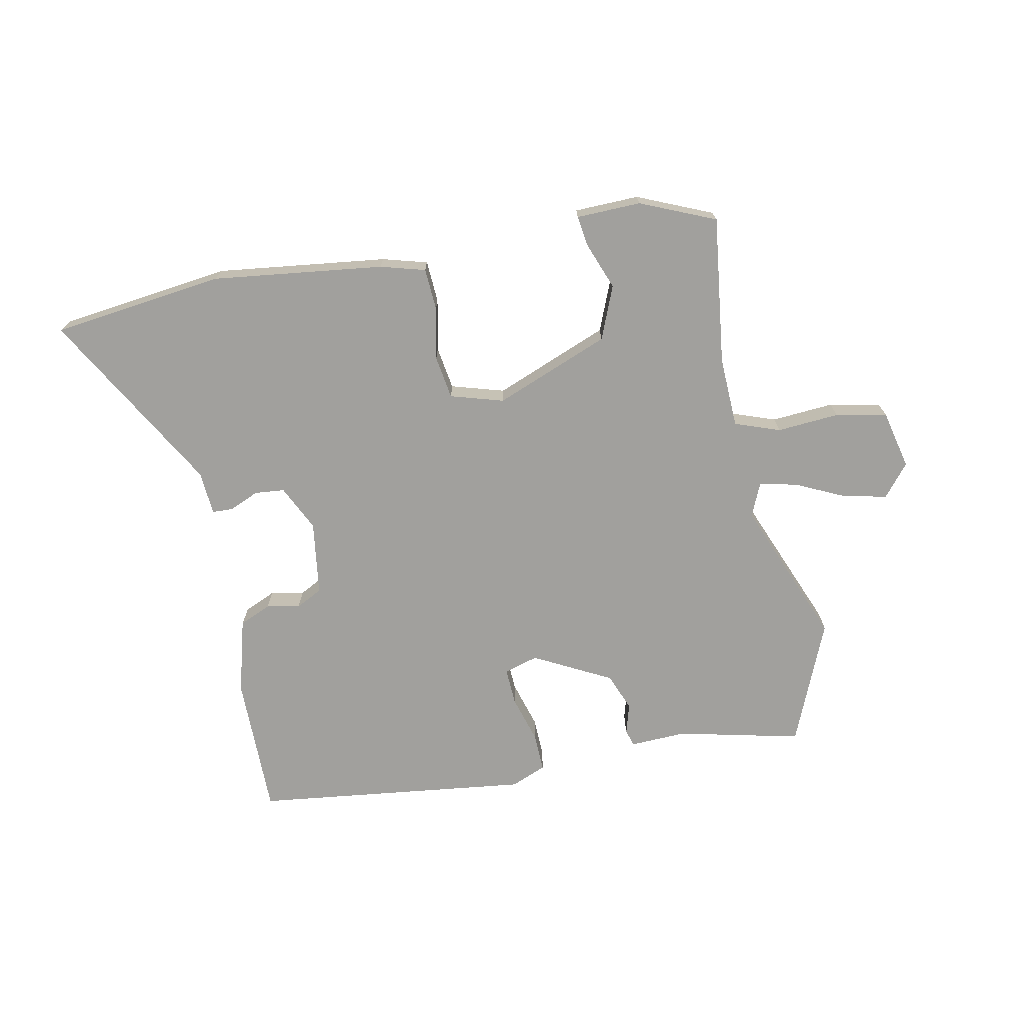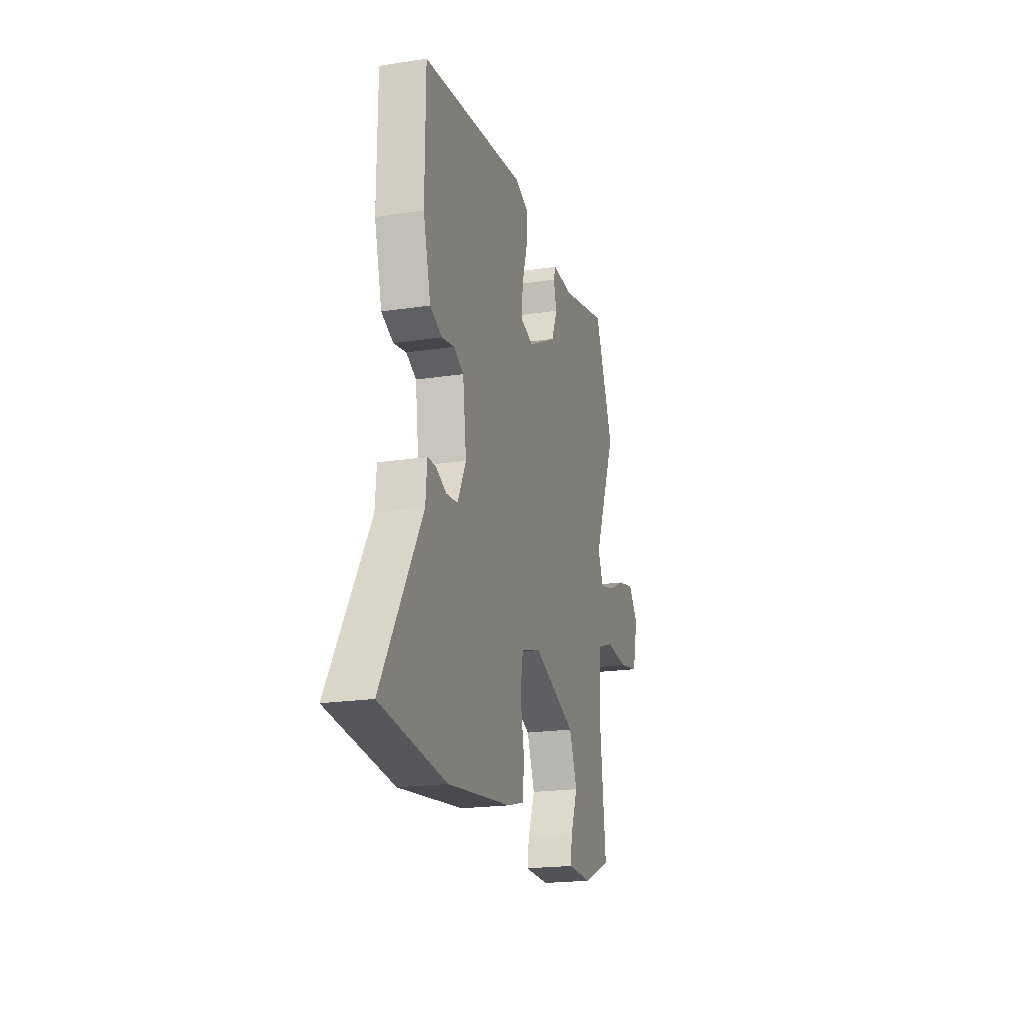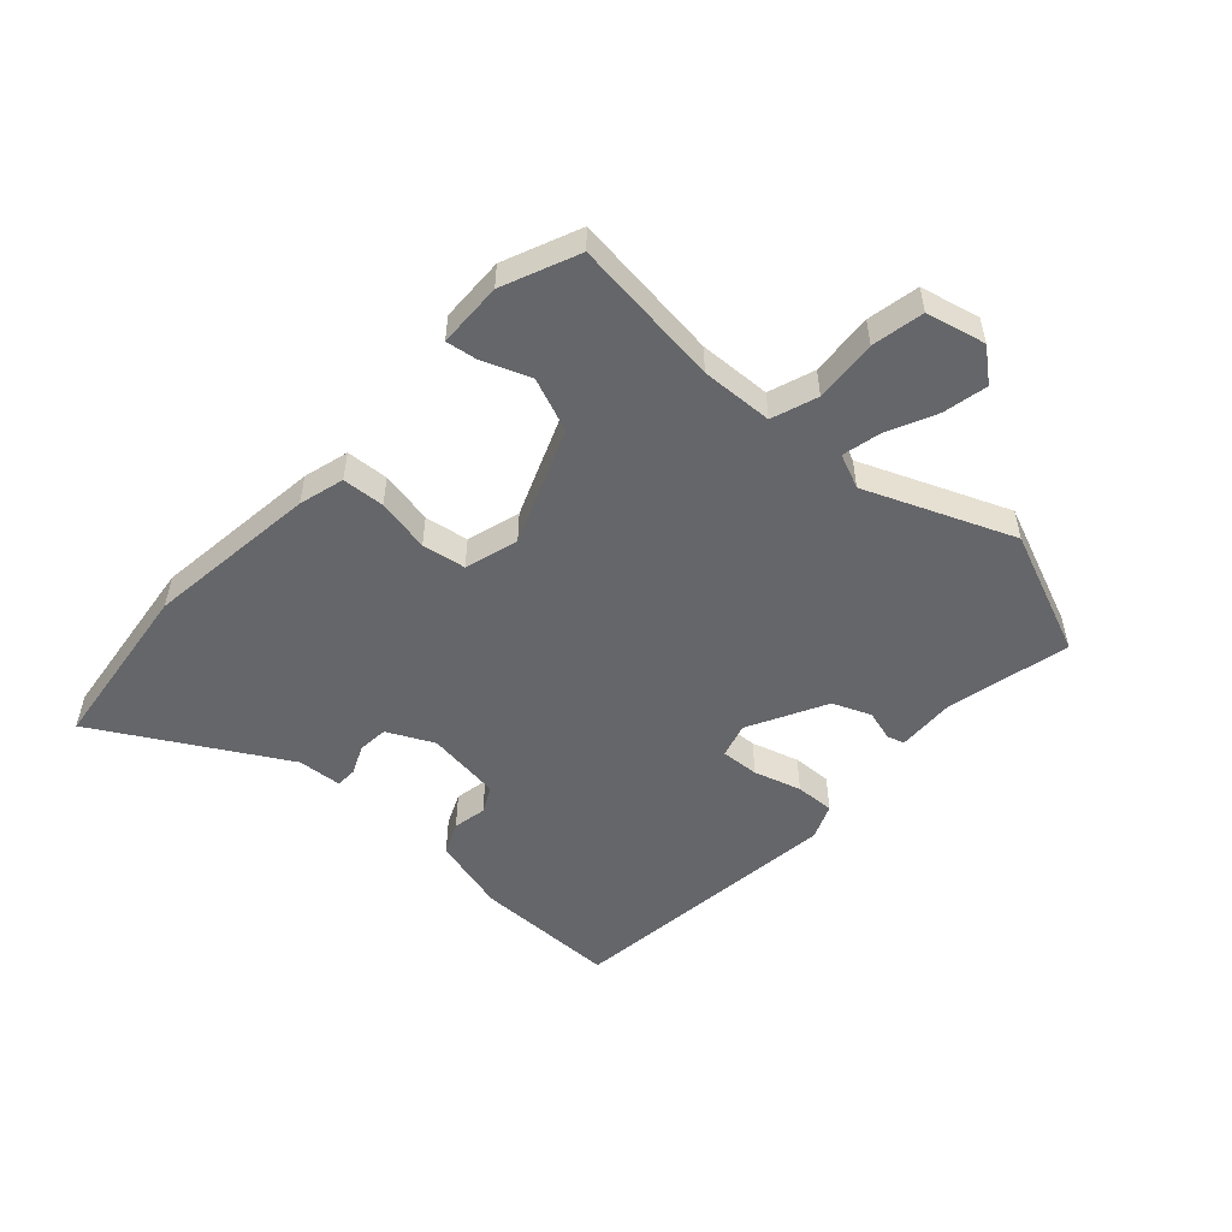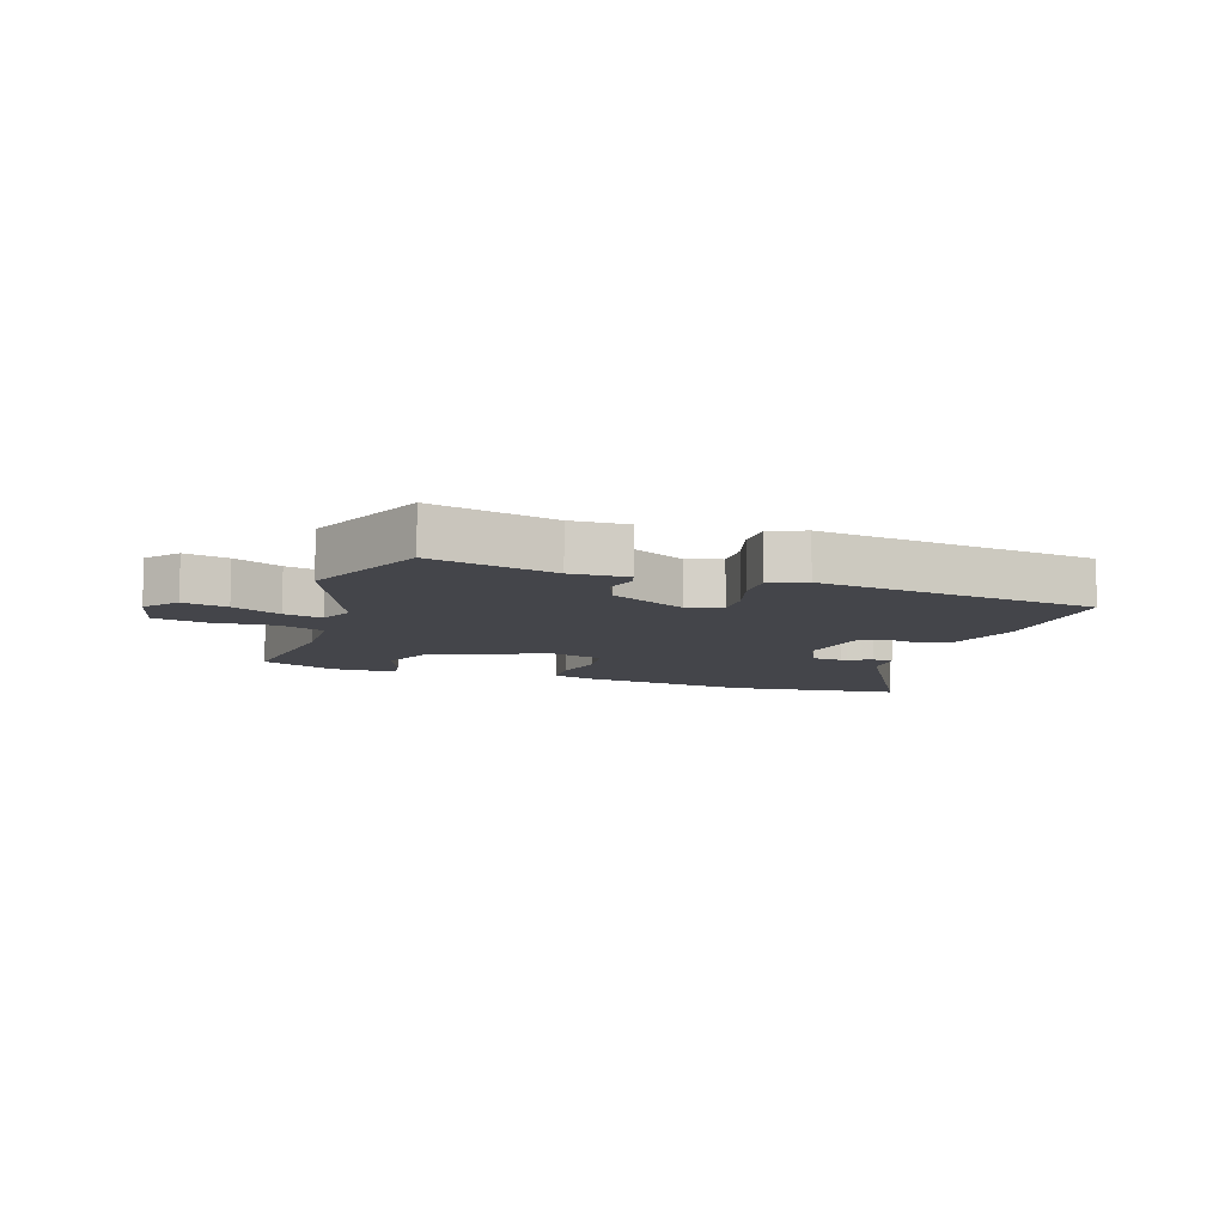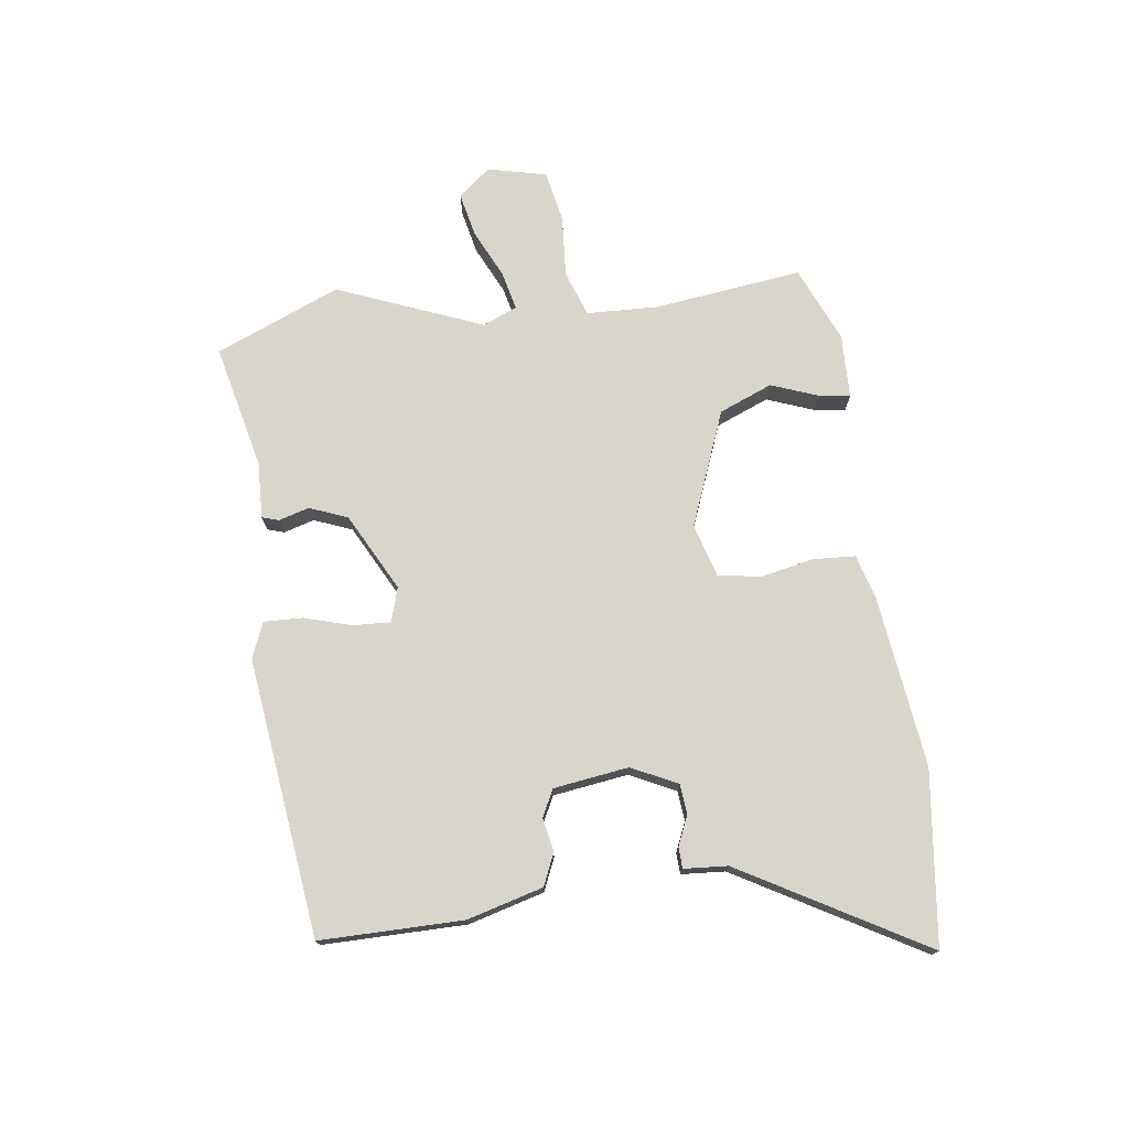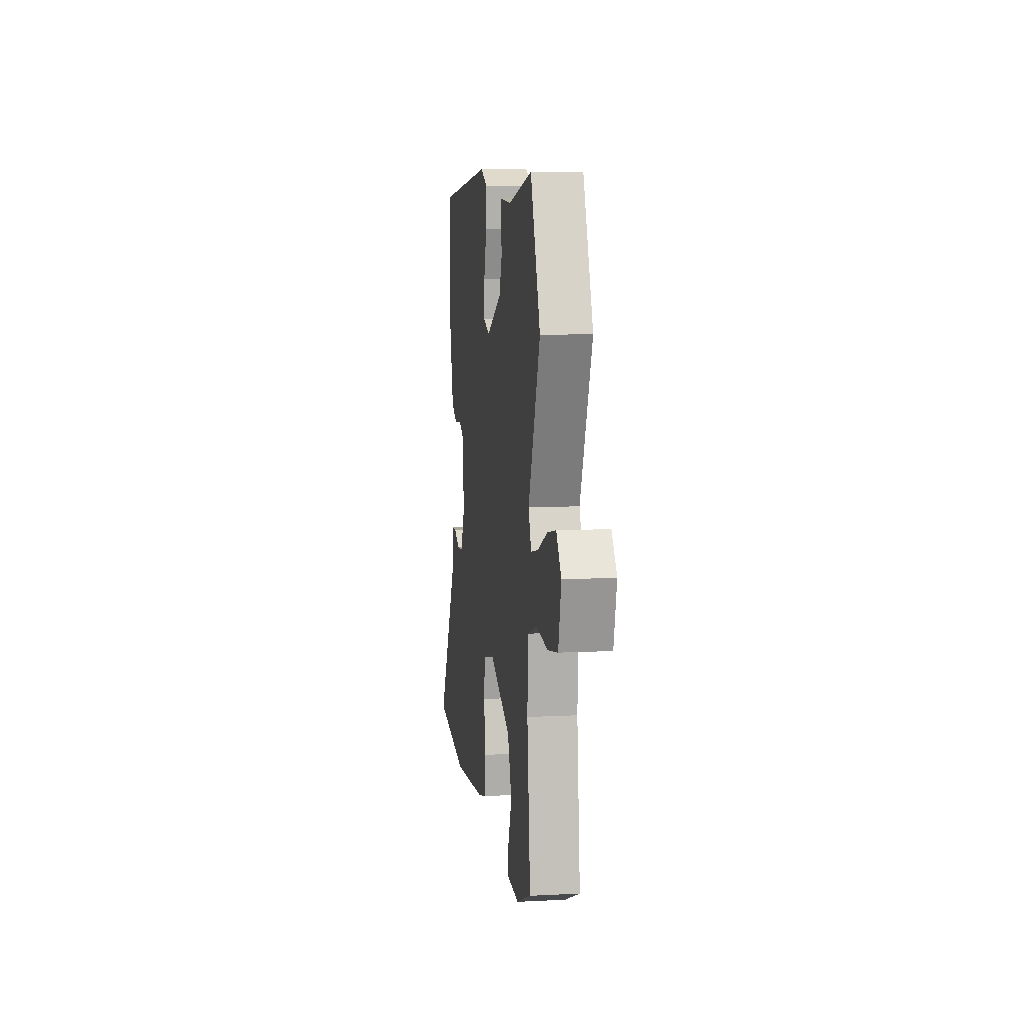
<metadata>
{"format":"obj","ext":"obj","renderer":"f3d","projection":"perspective","resolution":1024,"background":"white","views":[{"elev":-71.6,"azim":-169.4,"up":"+Y"},{"elev":-19.9,"azim":105.9,"up":"+Z"},{"elev":-51.8,"azim":-132.9,"up":"+Y"},{"elev":-9.2,"azim":-19.5,"up":"+Y"},{"elev":74.4,"azim":81.7,"up":"+Y"},{"elev":9.1,"azim":-97.7,"up":"+Z"}]}
</metadata>
<code>
v 0.516 0.07 0.485
v 0.518 0.07 0.247
v 0.485 0.07 0.12
v 0.432 0.07 0.096
v 0.376 0.07 0.106
v 0.332 0.07 0.083
v 0.316 0.07 -0.042
v 0.354 0.07 -0.118
v 0.404 0.07 -0.122
v 0.453 0.07 -0.1
v 0.488 0.07 -0.101
v 0.494 0.07 -0.174
v 0.672 0.07 -0.477
v 0.384 0.07 -0.516
v 0.098 0.07 -0.484
v 0.023 0.07 -0.464
v 0.018 0.07 -0.394
v 0.035 0.07 -0.306
v 0.023 0.07 -0.234
v -0.066 0.07 -0.209
v -0.257 0.07 -0.287
v -0.292 0.07 -0.376
v -0.261 0.07 -0.455
v -0.253 0.07 -0.506
v -0.361 0.07 -0.51
v -0.487 0.07 -0.458
v -0.459 0.07 -0.21
v -0.465 0.07 -0.091
v -0.541 0.07 -0.065
v -0.645 0.07 -0.074
v -0.731 0.07 -0.058
v -0.755 0.07 0.04
v -0.712 0.07 0.094
v -0.638 0.07 0.079
v -0.557 0.07 0.042
v -0.493 0.07 0.028
v -0.469 0.07 0.085
v -0.57 0.07 0.327
v -0.486 0.07 0.535
v -0.278 0.07 0.49
v -0.184 0.07 0.495
v -0.175 0.07 0.467
v -0.189 0.07 0.416
v -0.163 0.07 0.353
v -0.033 0.07 0.287
v 0.024 0.07 0.305
v 0.02 0.07 0.368
v -0.004 0.07 0.446
v -0.007 0.07 0.511
v 0.052 0.07 0.536
v 0.516 0 0.485
v 0.518 0 0.247
v 0.485 0 0.12
v 0.432 0 0.096
v 0.376 0 0.106
v 0.332 0 0.083
v 0.316 0 -0.042
v 0.354 0 -0.118
v 0.404 0 -0.122
v 0.453 0 -0.1
v 0.488 0 -0.101
v 0.494 0 -0.174
v 0.672 0 -0.477
v 0.384 0 -0.516
v 0.098 0 -0.484
v 0.023 0 -0.464
v 0.018 0 -0.394
v 0.035 0 -0.306
v 0.023 0 -0.234
v -0.066 0 -0.209
v -0.257 0 -0.287
v -0.292 0 -0.376
v -0.261 0 -0.455
v -0.253 0 -0.506
v -0.361 0 -0.51
v -0.487 0 -0.458
v -0.459 0 -0.21
v -0.465 0 -0.091
v -0.541 0 -0.065
v -0.645 0 -0.074
v -0.731 0 -0.058
v -0.755 0 0.04
v -0.712 0 0.094
v -0.638 0 0.079
v -0.557 0 0.042
v -0.493 0 0.028
v -0.469 0 0.085
v -0.57 0 0.327
v -0.486 0 0.535
v -0.278 0 0.49
v -0.184 0 0.495
v -0.175 0 0.467
v -0.189 0 0.416
v -0.163 0 0.353
v -0.033 0 0.287
v 0.024 0 0.305
v 0.02 0 0.368
v -0.004 0 0.446
v -0.007 0 0.511
v 0.052 0 0.536
f 47 48 49 50
f 46 47 50 1
f 40 41 42 43
f 40 43 44
f 37 38 39 40
f 36 37 40 44
f 32 33 34 35
f 32 35 36
f 29 30 31 32
f 28 29 32 36
f 24 25 26 27
f 22 23 24 27
f 21 22 27 28
f 20 21 28 36
f 15 16 17 18
f 15 18 19
f 12 13 14 15
f 12 15 19
f 9 10 11 12
f 8 9 12 19
f 7 8 19 20
f 2 3 4 5
f 46 1 2 5
f 45 46 5 6
f 20 36 44 45
f 6 7 20 45
f 100 99 98 97
f 51 100 97 96
f 93 92 91 90
f 94 93 90
f 90 89 88 87
f 94 90 87 86
f 85 84 83 82
f 86 85 82
f 82 81 80 79
f 86 82 79 78
f 77 76 75 74
f 77 74 73 72
f 78 77 72 71
f 86 78 71 70
f 68 67 66 65
f 69 68 65
f 65 64 63 62
f 69 65 62
f 62 61 60 59
f 69 62 59 58
f 70 69 58 57
f 55 54 53 52
f 55 52 51 96
f 56 55 96 95
f 95 94 86 70
f 95 70 57 56
f 1 51 52 2
f 2 52 53 3
f 3 53 54 4
f 4 54 55 5
f 5 55 56 6
f 6 56 57 7
f 7 57 58 8
f 8 58 59 9
f 9 59 60 10
f 10 60 61 11
f 11 61 62 12
f 12 62 63 13
f 13 63 64 14
f 14 64 65 15
f 15 65 66 16
f 16 66 67 17
f 17 67 68 18
f 18 68 69 19
f 19 69 70 20
f 20 70 71 21
f 21 71 72 22
f 22 72 73 23
f 23 73 74 24
f 24 74 75 25
f 25 75 76 26
f 26 76 77 27
f 27 77 78 28
f 28 78 79 29
f 29 79 80 30
f 30 80 81 31
f 31 81 82 32
f 32 82 83 33
f 33 83 84 34
f 34 84 85 35
f 35 85 86 36
f 36 86 87 37
f 37 87 88 38
f 38 88 89 39
f 39 89 90 40
f 40 90 91 41
f 41 91 92 42
f 42 92 93 43
f 43 93 94 44
f 44 94 95 45
f 45 95 96 46
f 46 96 97 47
f 47 97 98 48
f 48 98 99 49
f 49 99 100 50
f 50 100 51 1

</code>
